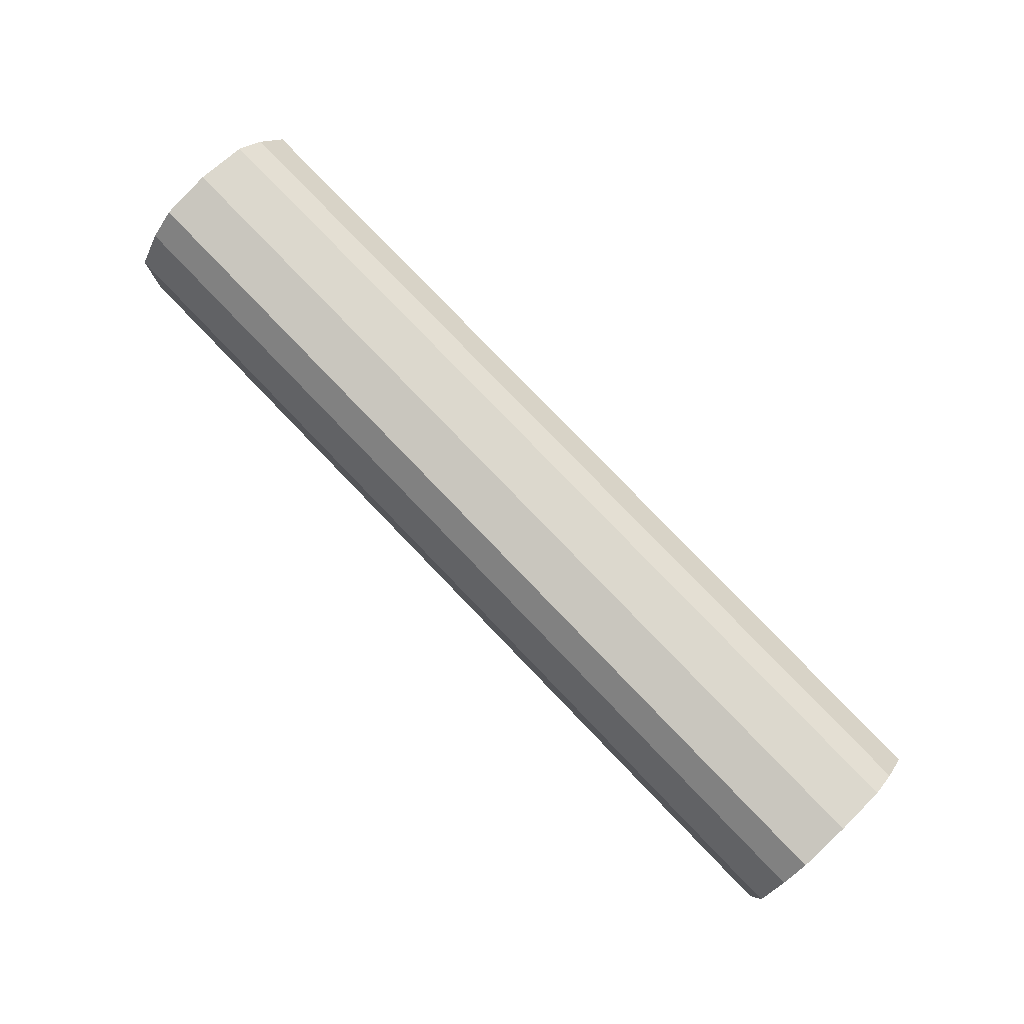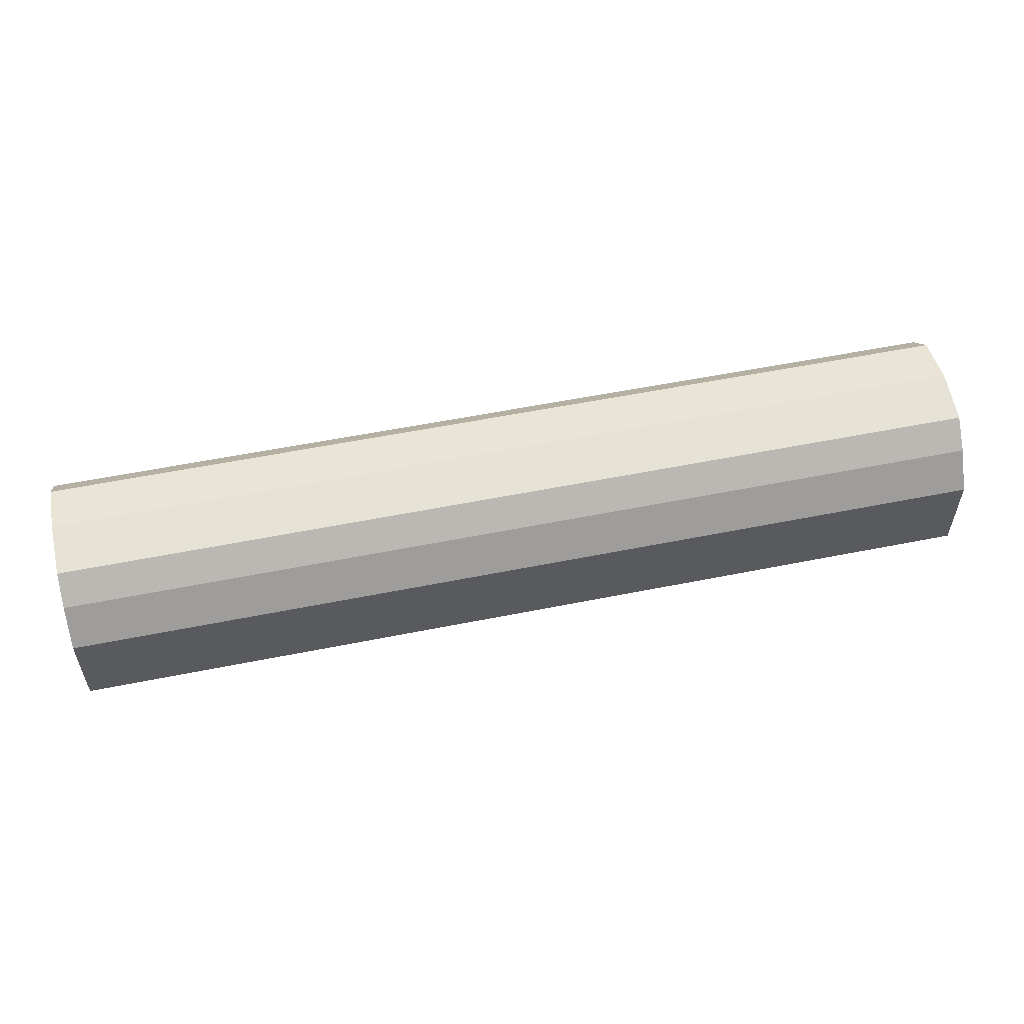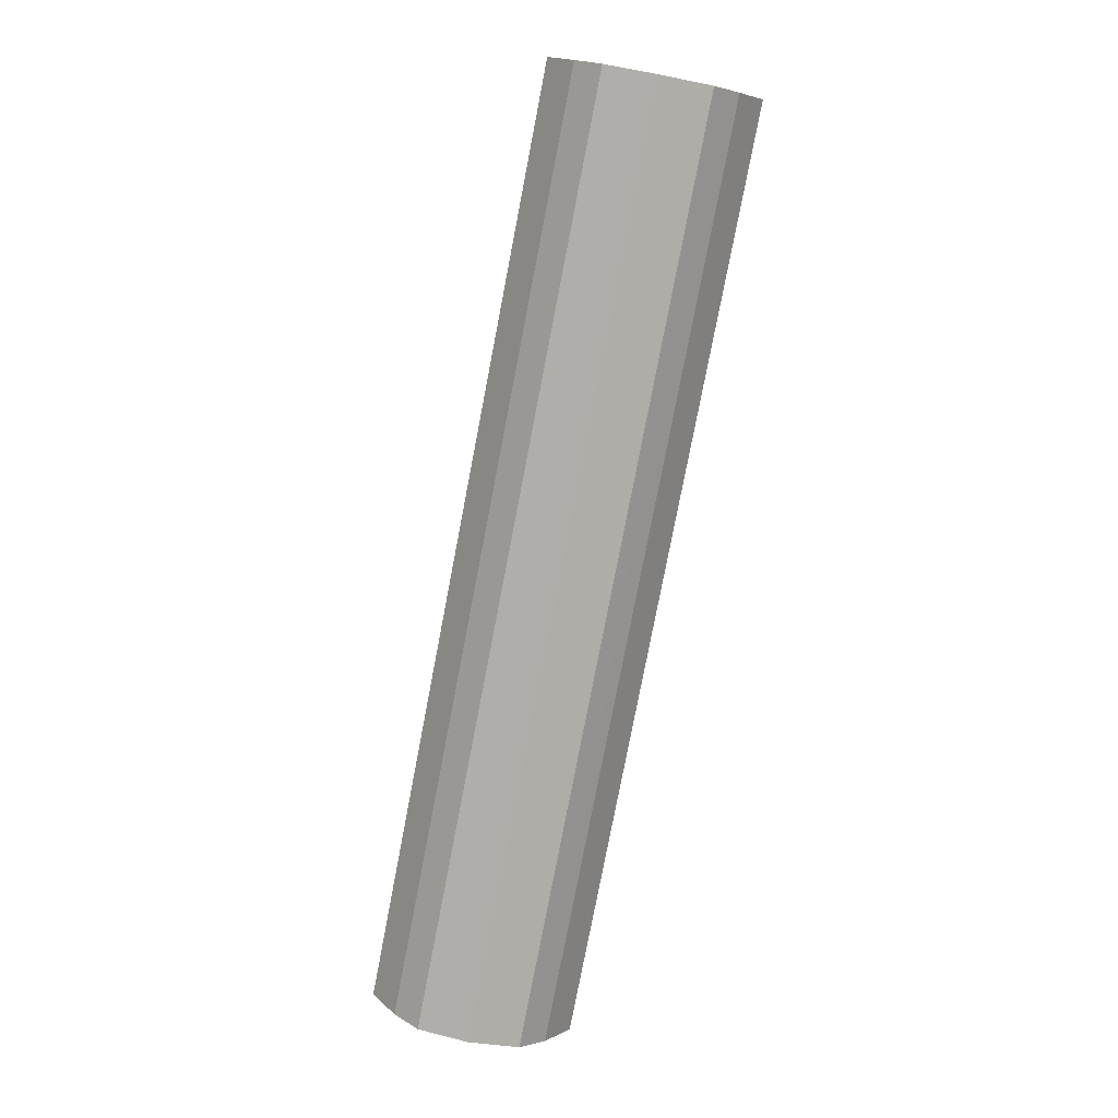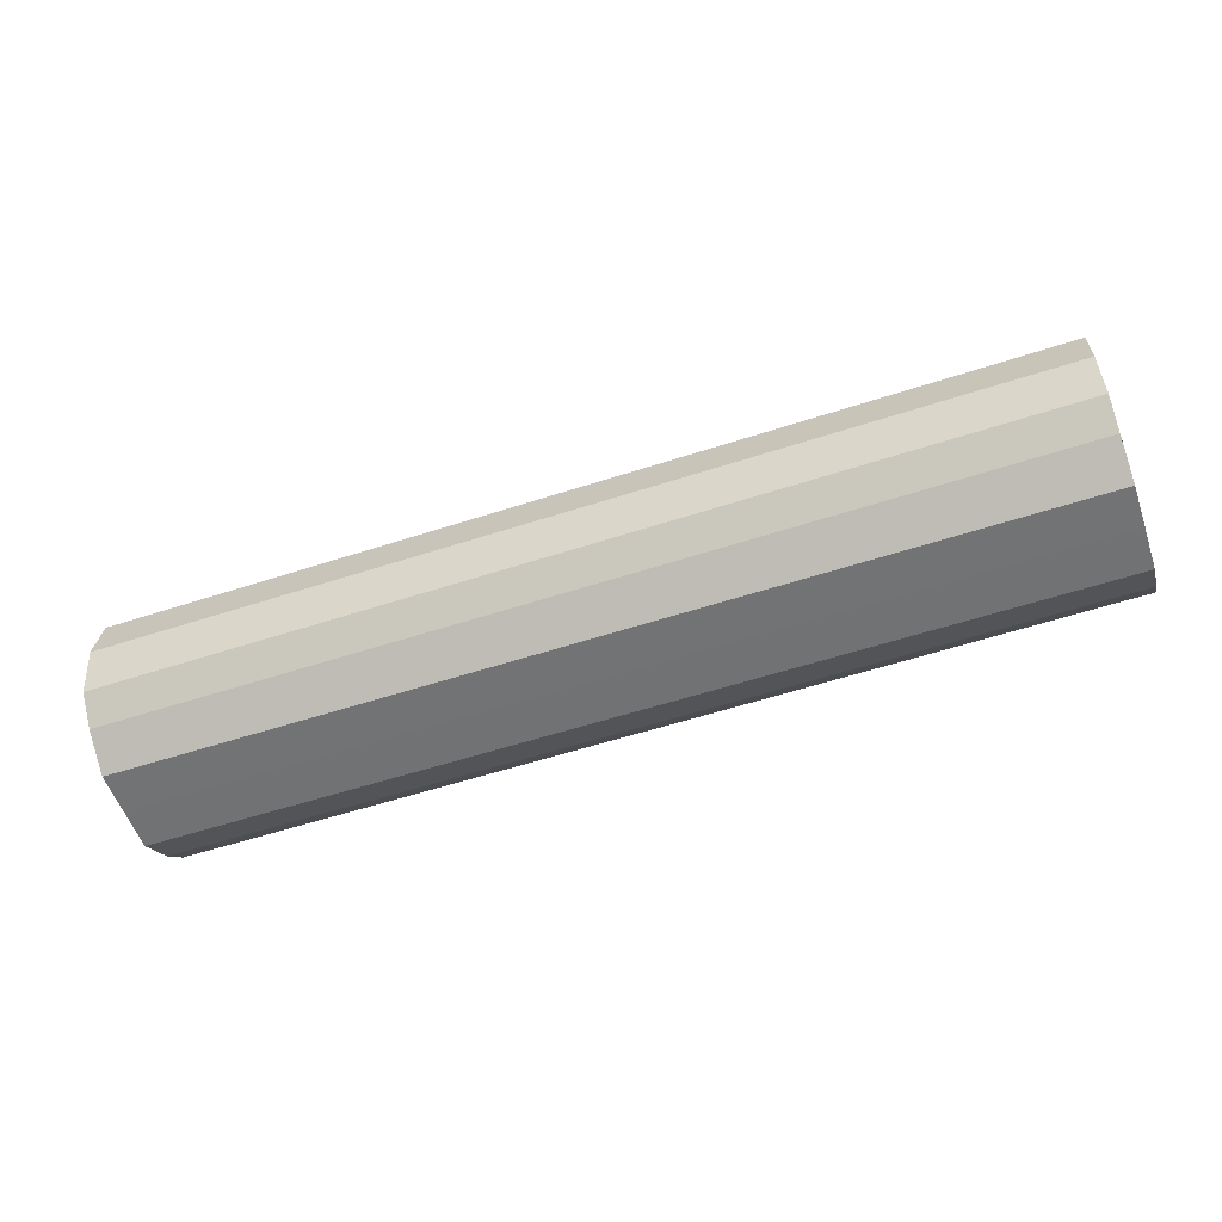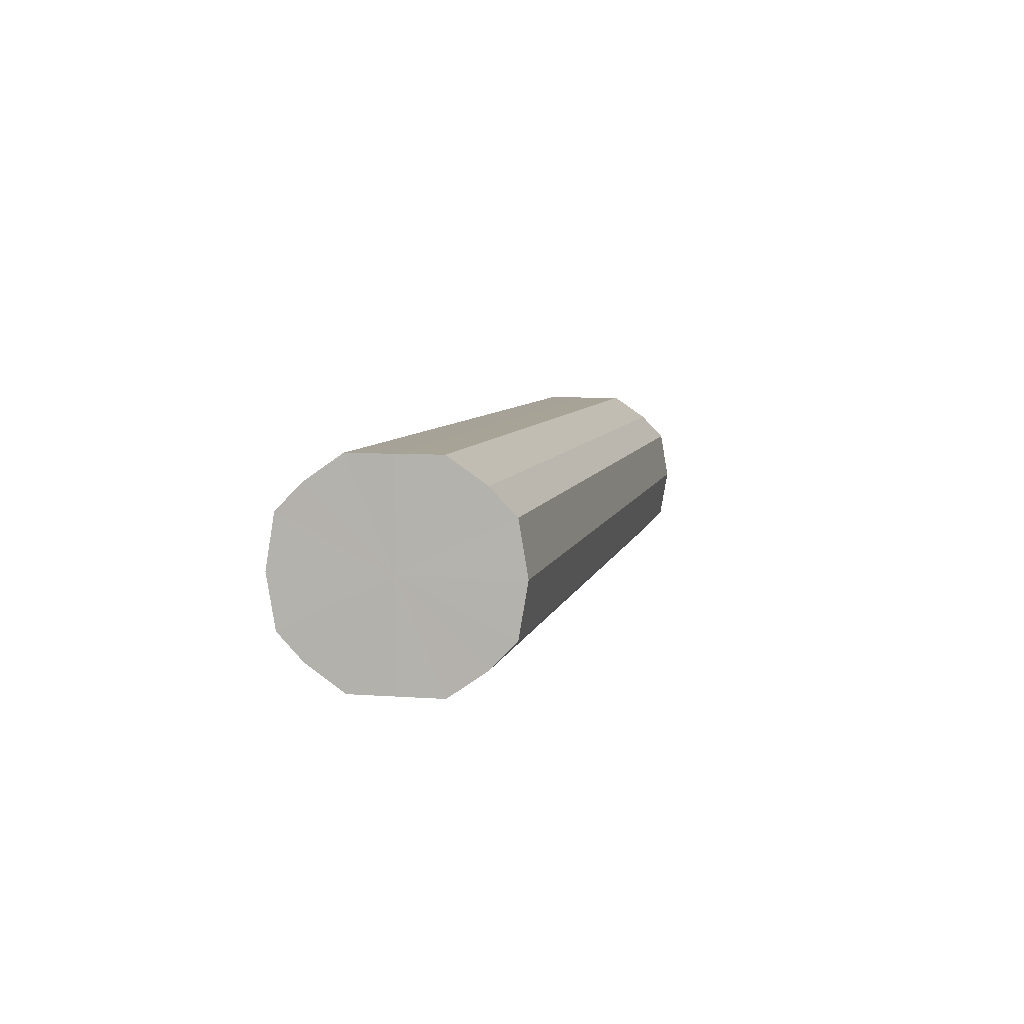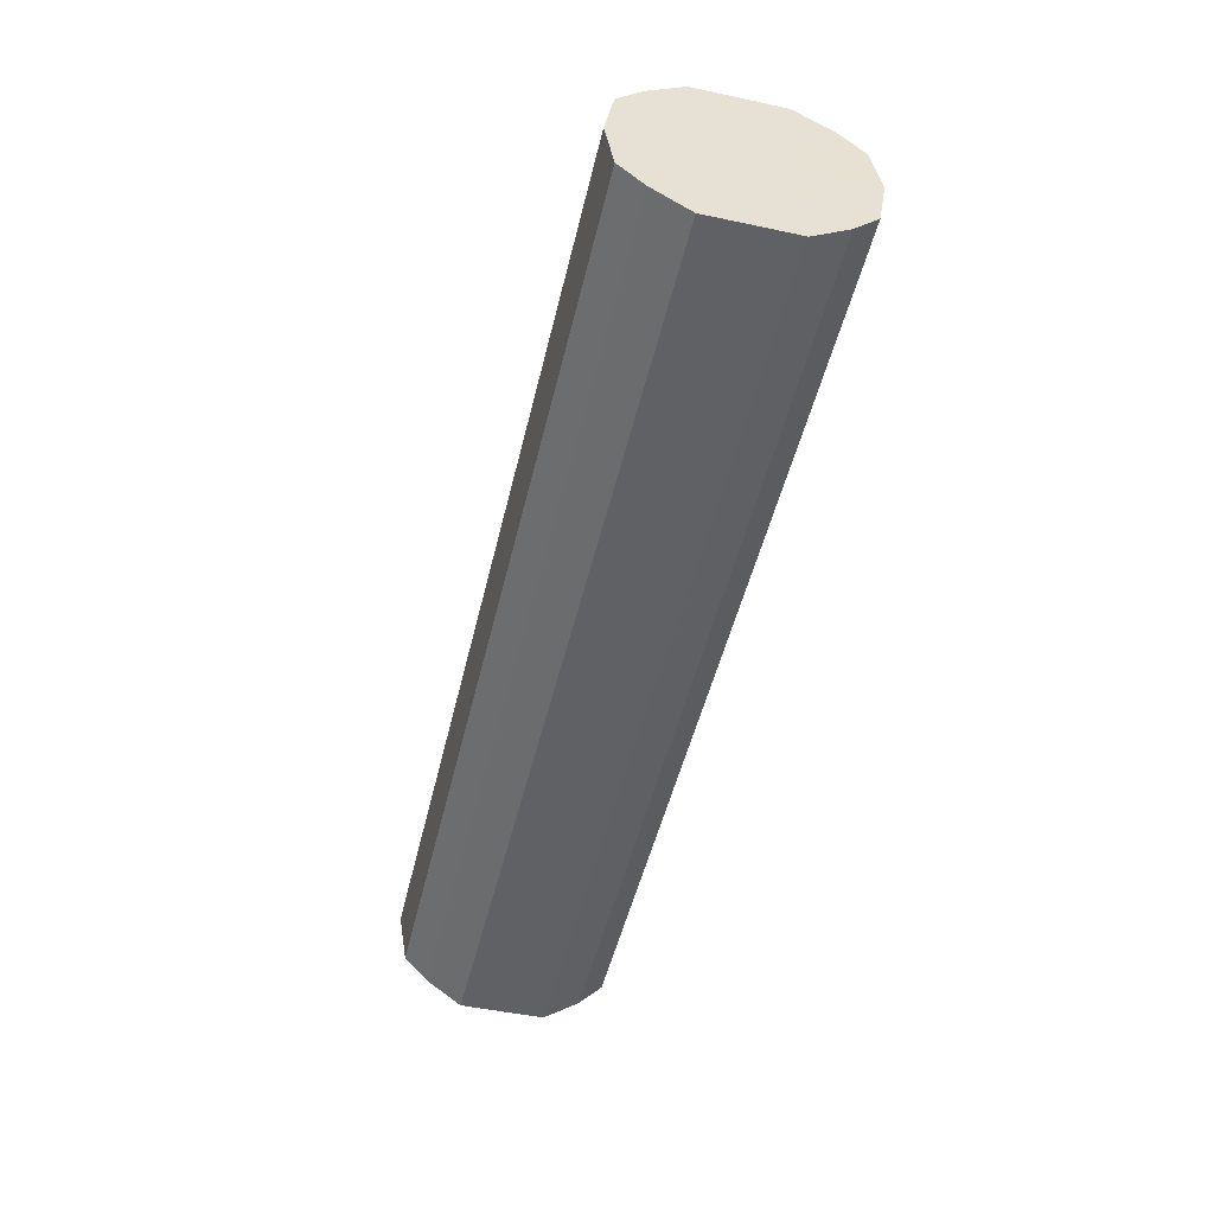
<metadata>
{"format":"obj","ext":"obj","renderer":"f3d","projection":"perspective","resolution":1024,"background":"white","views":[{"elev":79.9,"azim":46.0,"up":"+Z"},{"elev":55.0,"azim":-12.0,"up":"+Z"},{"elev":-78.6,"azim":-100.9,"up":"+Z"},{"elev":-55.7,"azim":19.0,"up":"+Y"},{"elev":6.6,"azim":101.9,"up":"+Y"},{"elev":-49.5,"azim":-103.2,"up":"+Y"}]}
</metadata>
<code>
o 11495
v 2252 1887 17.14
v 2252 1887 17.13
v 2252 1887 17.14
v 2252 1887 17.11
v 2252 1887 17.13
v 2252 1887 17.16
v 2252 1887 17.16
v 2252 1887 17.1
v 2252 1887 17.11
v 2252 1887 17.18
v 2252 1887 17.18
v 2252 1887 17.1
v 2252 1887 17.1
v 2252 1887 17.19
v 2252 1887 17.19
v 2252 1887 17.1
v 2252 1887 17.1
v 2252 1887 17.19
v 2252 1887 17.19
v 2252 1887 17.11
v 2252 1887 17.1
v 2252 1887 17.19
v 2252 1887 17.19
v 2252 1887 17.13
v 2252 1887 17.11
v 2252 1887 17.18
v 2252 1887 17.18
v 2252 1887 17.14
v 2252 1887 17.13
v 2252 1887 17.16
v 2252 1887 17.16
v 2252 1887 17.14
v 2252 1887 17.14
v 2252 1887 17.13
v 2252 1887 17.13
v 2252 1887 17.11
v 2252 1887 17.11
v 2252 1887 17.16
v 2252 1887 17.14
v 2252 1887 17.18
v 2252 1887 17.16
v 2252 1887 17.1
v 2252 1887 17.1
v 2252 1887 17.19
v 2252 1887 17.18
v 2252 1887 17.19
v 2252 1887 17.19
v 2252 1887 17.1
v 2252 1887 17.1
v 2252 1887 17.19
v 2252 1887 17.19
v 2252 1887 17.18
v 2252 1887 17.19
v 2252 1887 17.1
v 2252 1887 17.1
v 2252 1887 17.16
v 2252 1887 17.18
v 2252 1887 17.14
v 2252 1887 17.16
v 2252 1887 17.11
v 2252 1887 17.11
v 2252 1887 17.13
v 2252 1887 17.14
v 2252 1887 17.13
v 2252 1887 17.14
v 2252 1887 17.13
v 2252 1887 17.14
v 2252 1887 17.11
v 2252 1887 17.16
v 2252 1887 17.1
v 2252 1887 17.18
v 2252 1887 17.1
v 2252 1887 17.19
v 2252 1887 17.1
v 2252 1887 17.19
v 2252 1887 17.11
v 2252 1887 17.19
v 2252 1887 17.13
v 2252 1887 17.18
v 2252 1887 17.14
v 2252 1887 17.16
v 2252 1887 17.14
v 2252 1887 17.14
v 2252 1887 17.13
v 2252 1887 17.16
v 2252 1887 17.11
v 2252 1887 17.18
v 2252 1887 17.1
v 2252 1887 17.19
v 2252 1887 17.1
v 2252 1887 17.19
v 2252 1887 17.1
v 2252 1887 17.19
v 2252 1887 17.11
v 2252 1887 17.18
v 2252 1887 17.13
v 2252 1887 17.16
v 2252 1887 17.14
f 1 2 3
f 2 4 5
f 6 1 7
f 4 8 9
f 10 6 11
f 8 12 13
f 14 10 15
f 12 16 17
f 18 14 19
f 16 20 21
f 22 18 23
f 20 24 25
f 26 22 27
f 24 28 29
f 30 26 31
f 28 30 32
f 33 34 35
f 35 36 37
f 38 39 33
f 40 41 38
f 37 42 43
f 44 45 40
f 46 47 44
f 43 48 49
f 50 51 46
f 52 53 50
f 49 54 55
f 56 57 52
f 58 59 56
f 55 60 61
f 62 63 58
f 61 64 62
f 65 66 67
f 65 68 66
f 65 67 69
f 65 70 68
f 65 69 71
f 65 72 70
f 65 71 73
f 65 74 72
f 65 73 75
f 65 76 74
f 65 75 77
f 65 78 76
f 65 77 79
f 65 80 78
f 65 79 81
f 65 81 80
f 82 83 84
f 82 85 83
f 82 84 86
f 82 87 85
f 82 86 88
f 82 89 87
f 82 88 90
f 82 91 89
f 82 90 92
f 82 93 91
f 82 92 94
f 82 95 93
f 82 94 96
f 82 97 95
f 82 96 98
f 82 98 97

</code>
